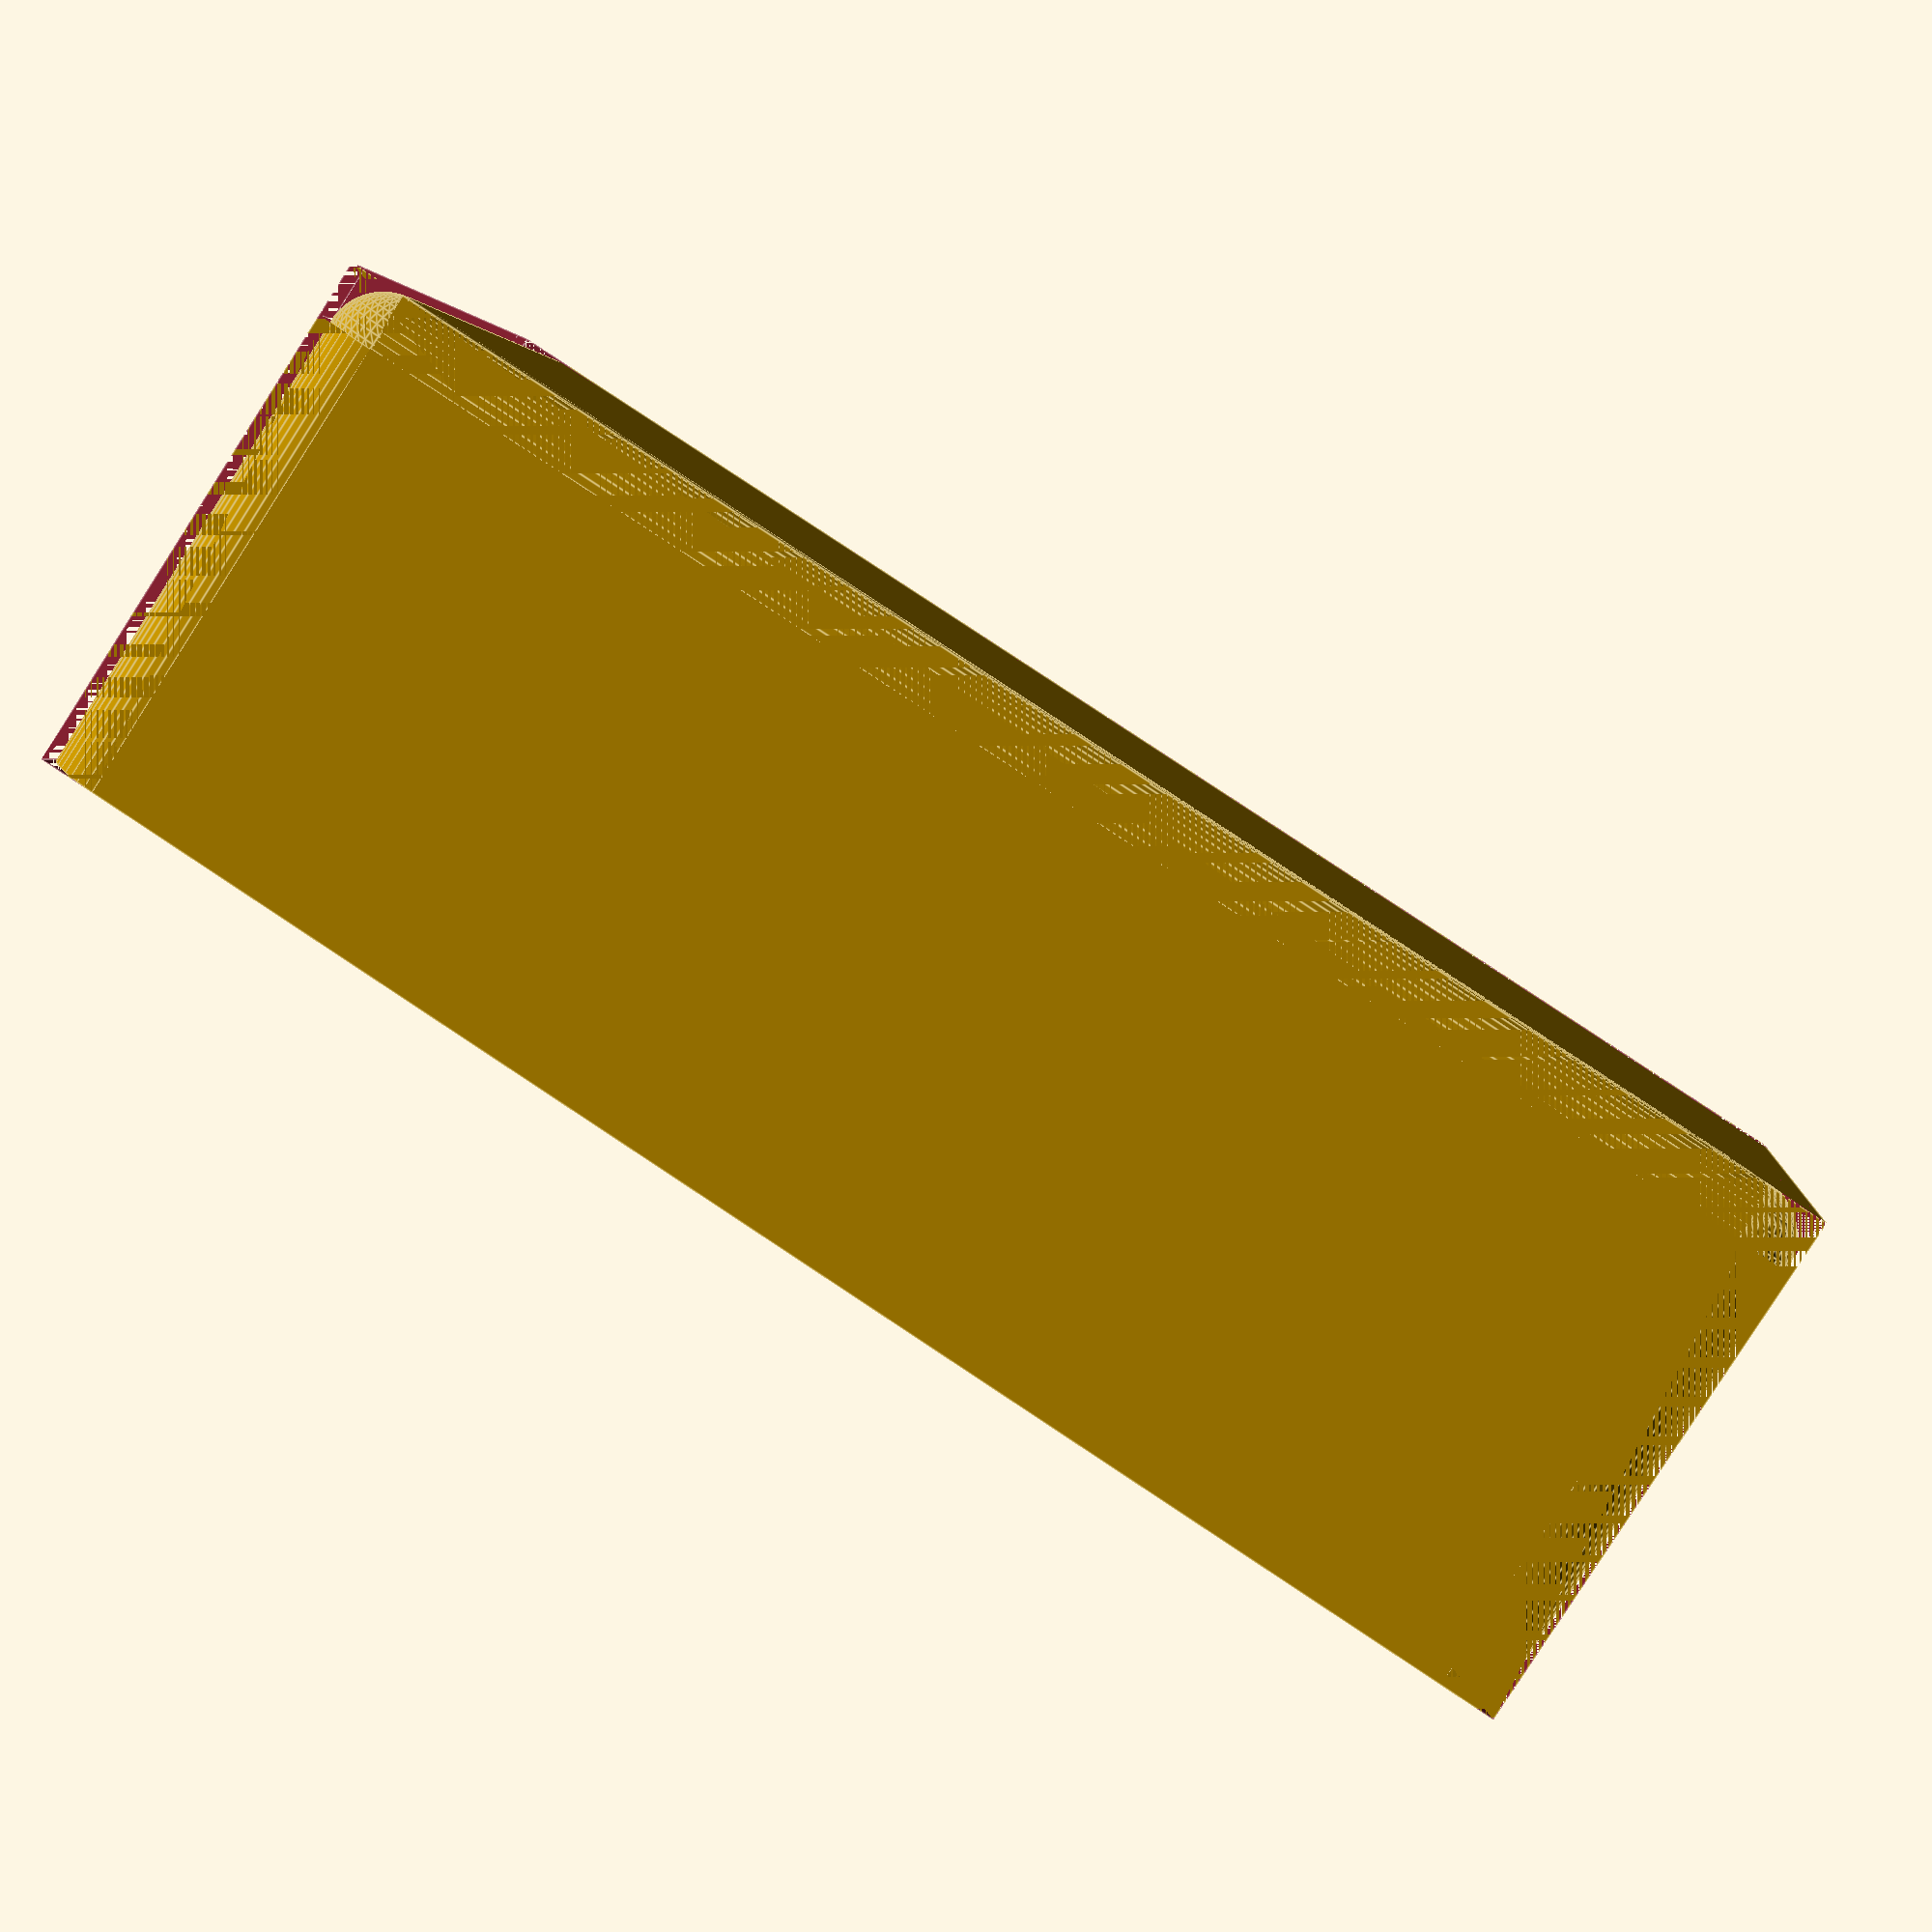
<openscad>
// This is a model based on the commonly used stompbox enclosure for guitar and
// hobbyist electronic projects.  It is configurable and does not need to be
// drilled out like a normal case, in fact it's not recommended as it will
// affect the infill of the unit.  Specify the holes you want and you need only
// print it and put your electronics in.

// All sizes are in mm (millimeters)

enclosureLength = 112; // length along x axis
enclosureWidth = 60; // width along y axis
enclosureHeight = 38; // enclosureHeight along z axis
enclosureThickness = 2; // this is the thickness of each side
roundness = 2; // this is degree of roundness the corners get
faces = 40; // this is how detailed the curved edges get

// This covers the inputs and outputs of the box
jackSize = 0;
leftSideJacks = 0;
rightSideJacks = 0;

// variables used in the script
edge = roundness*enclosureThickness;

module enclosureBase(){

  // draw the shape out, cut the corners, cut screw holes
  difference(){
      cube([enclosureLength, enclosureWidth, enclosureHeight]);

      // this cuts the corner edges around the sides
      cube([edge, edge, enclosureHeight]);
      translate([enclosureLength - edge, 0, 0])
        cube([edge, edge, enclosureHeight]);
      translate([enclosureLength - edge, enclosureWidth - edge, 0])
        cube([edge, edge, enclosureHeight]);
      translate([0, enclosureWidth - edge, 0])
        cube([edge, edge,enclosureHeight]);
      /*screwTapping(); // screws are cut before the corners are filled back in*/

      // this cuts the corner edges around the top
      translate([0, 0, enclosureHeight - edge])
        cube([enclosureLength, edge, edge]);
      translate([0, enclosureWidth - edge, enclosureHeight - edge])
        cube([enclosureLength, edge, edge]);
      translate([0, 0, enclosureHeight - edge])
        cube([edge, enclosureWidth, edge]);
      translate([enclosureLength - edge, 0, enclosureHeight - edge])
        cube([edge, enclosureWidth, edge]);
    }

    // replace the cut side corners with rounded edges
    translate([edge, edge, 0])
      cylinder(r = edge, enclosureHeight - edge, $fn = faces);
    translate([enclosureLength - edge, edge, 0])
      cylinder(r = edge, enclosureHeight - edge, $fn = faces);
    translate([edge, enclosureWidth-edge, 0])
      cylinder(r = edge, enclosureHeight - edge, $fn = faces);
    translate([enclosureLength - edge, enclosureWidth - edge, 0])
      cylinder(r = edge, enclosureHeight - edge, $fn = faces);

    // replace the cut top corners with rounded edges
    translate([edge, edge, enclosureHeight - edge])
      sphere(r = edge, $fn = faces);
    translate([enclosureLength - edge, edge, enclosureHeight - edge])
      sphere(r = edge, $fn = faces);
    translate([edge, enclosureWidth-edge, enclosureHeight - edge])
      sphere(r = edge, $fn = faces);
    translate([enclosureLength - edge, enclosureWidth - edge, enclosureHeight - edge])
      sphere(r = edge, $fn = faces);

    // this lays the long curved edges, starts with origin going CCW
    translate([edge, edge, enclosureHeight - edge])
    rotate([0,90,0])
      cylinder(r = edge, enclosureLength - 2*edge, $fn = faces);
    translate([enclosureLength - edge, edge, enclosureHeight - edge])
    rotate([270,0,0])
      cylinder(r = edge, enclosureWidth - 2*edge, $fn = faces);
    translate([enclosureLength - edge, enclosureWidth - edge, enclosureHeight - edge])
    rotate([0,270,0])
      cylinder(r = edge, enclosureLength - 2*edge, $fn = faces);
    translate([edge, enclosureWidth-edge, enclosureHeight - edge])
    rotate([90,0,0])
      cylinder(r = edge, enclosureWidth - 2*edge, $fn = faces);

}

module mainBodyCut(){

  // cuts the interior open
  translate([enclosureThickness, enclosureThickness, 0])
    cube([enclosureLength - 2*enclosureThickness, enclosureWidth - 2*enclosureThickness, enclosureHeight - 2*enclosureThickness]);
}

module supportConstructor(type){

  if(type == "corner"){
    cornerThickness = 1.25;
    union(){
      translate([0, 4*cornerThickness, 0])
        cube([4*cornerThickness, cornerThickness, enclosureHeight - cornerThickness]);
      cube([5*cornerThickness, 4*cornerThickness, enclosureHeight - cornerThickness]);
      translate([4*cornerThickness, 4*cornerThickness, 0])
        cylinder(r = cornerThickness, enclosureHeight - cornerThickness, $fn = faces);
    }
  }
}


module interiorConstructor(){

  // this adds the corner posts (order CCW) and requests screw tapping on them

  translate([enclosureThickness, enclosureThickness, 0])
     supportConstructor("corner");
  translate([enclosureLength - enclosureThickness, enclosureThickness, 0])
  rotate([0,0,90])
    supportConstructor("corner");
  translate([enclosureLength - enclosureThickness, enclosureWidth - enclosureThickness, 0])
  rotate([0,0,180])
    supportConstructor("corner");
  translate([enclosureThickness, enclosureWidth - enclosureThickness, 0])
  rotate([0,0,270])
    supportConstructor("corner");
}

// Final Assembly

difference(){
  enclosureBase();
  mainBodyCut();
}

interiorConstructor();

</openscad>
<views>
elev=263.7 azim=6.7 roll=212.8 proj=p view=edges
</views>
